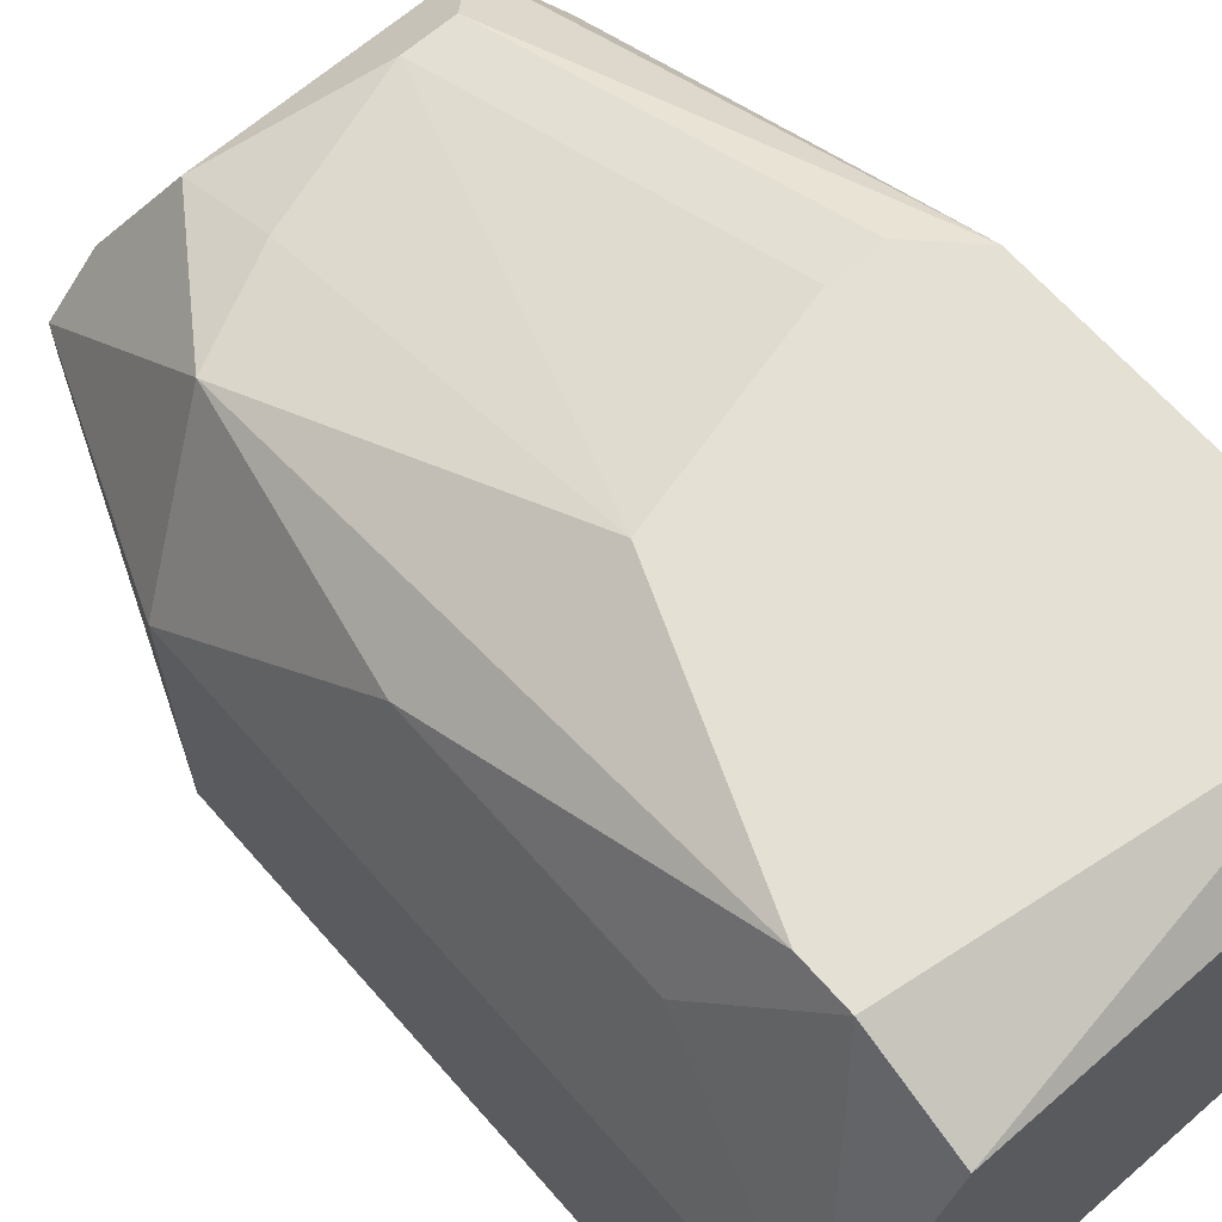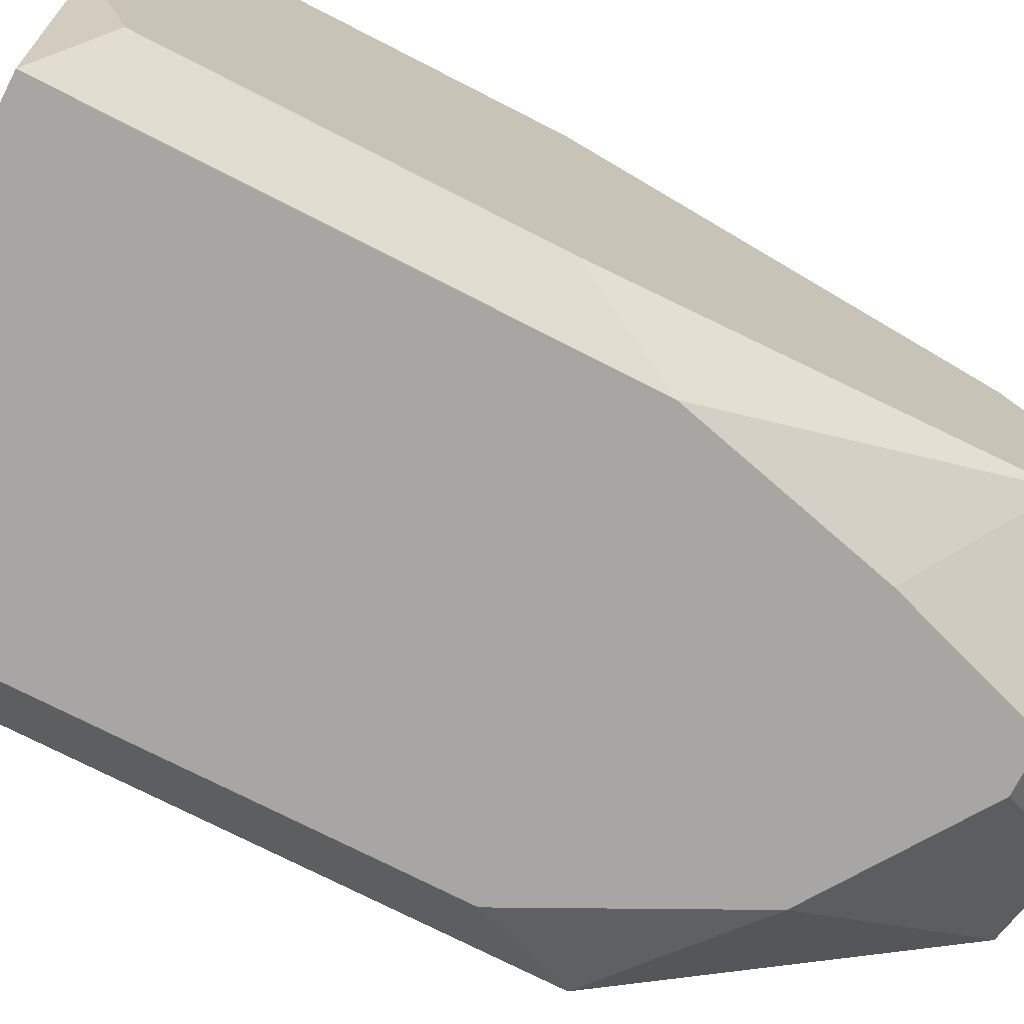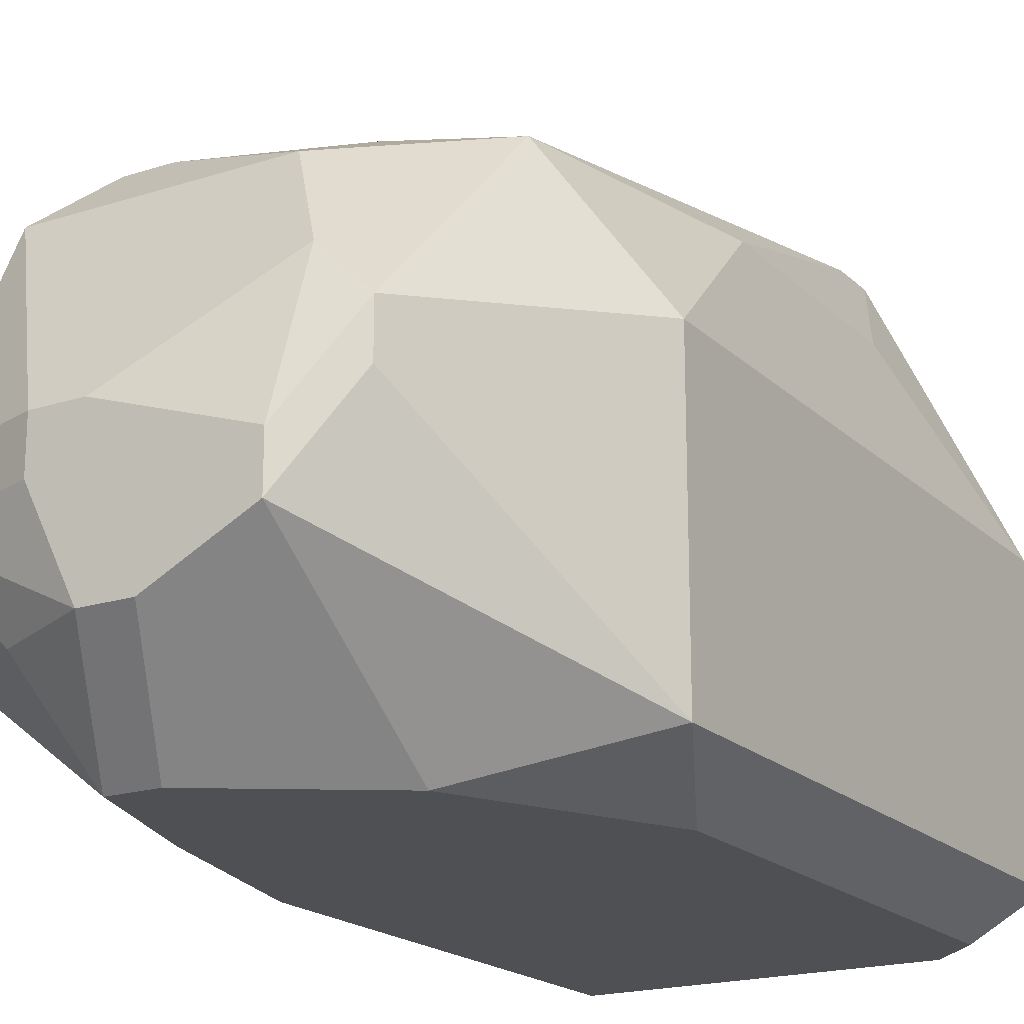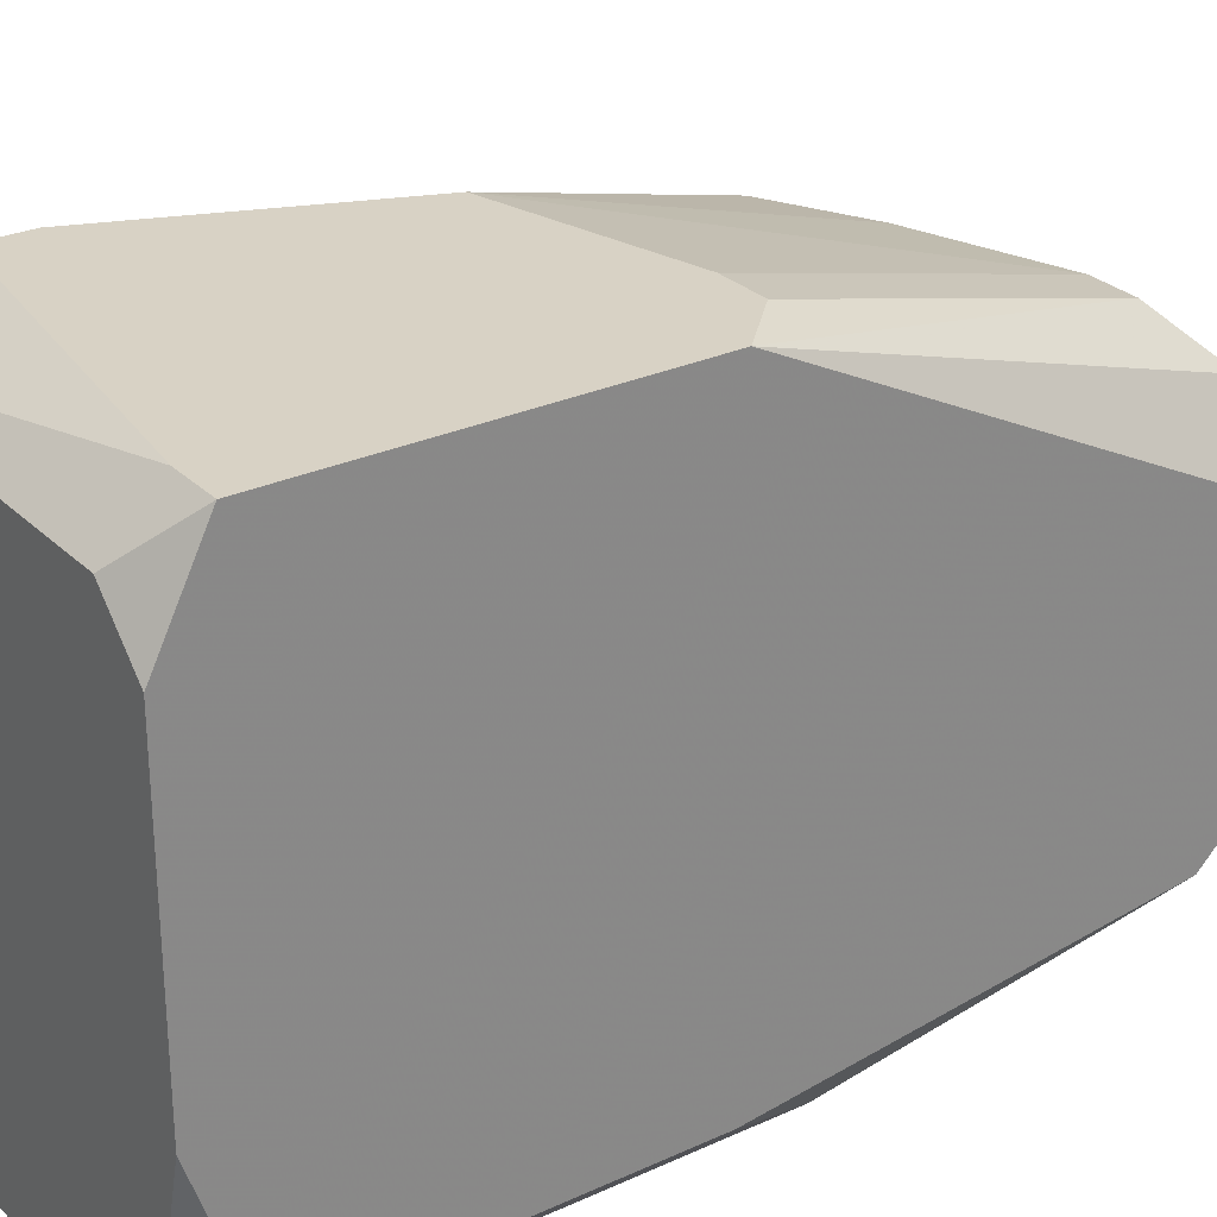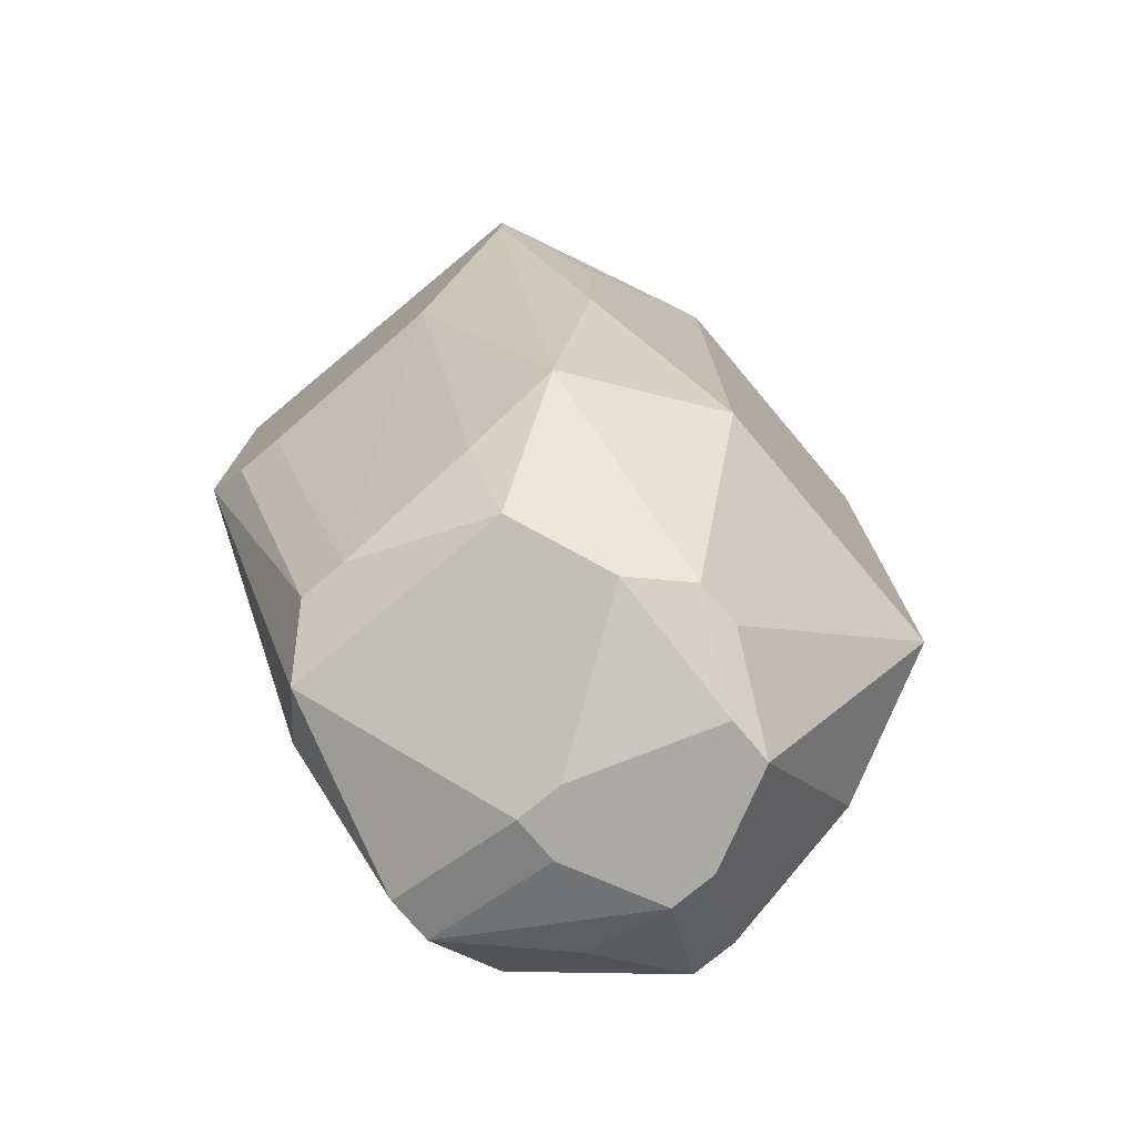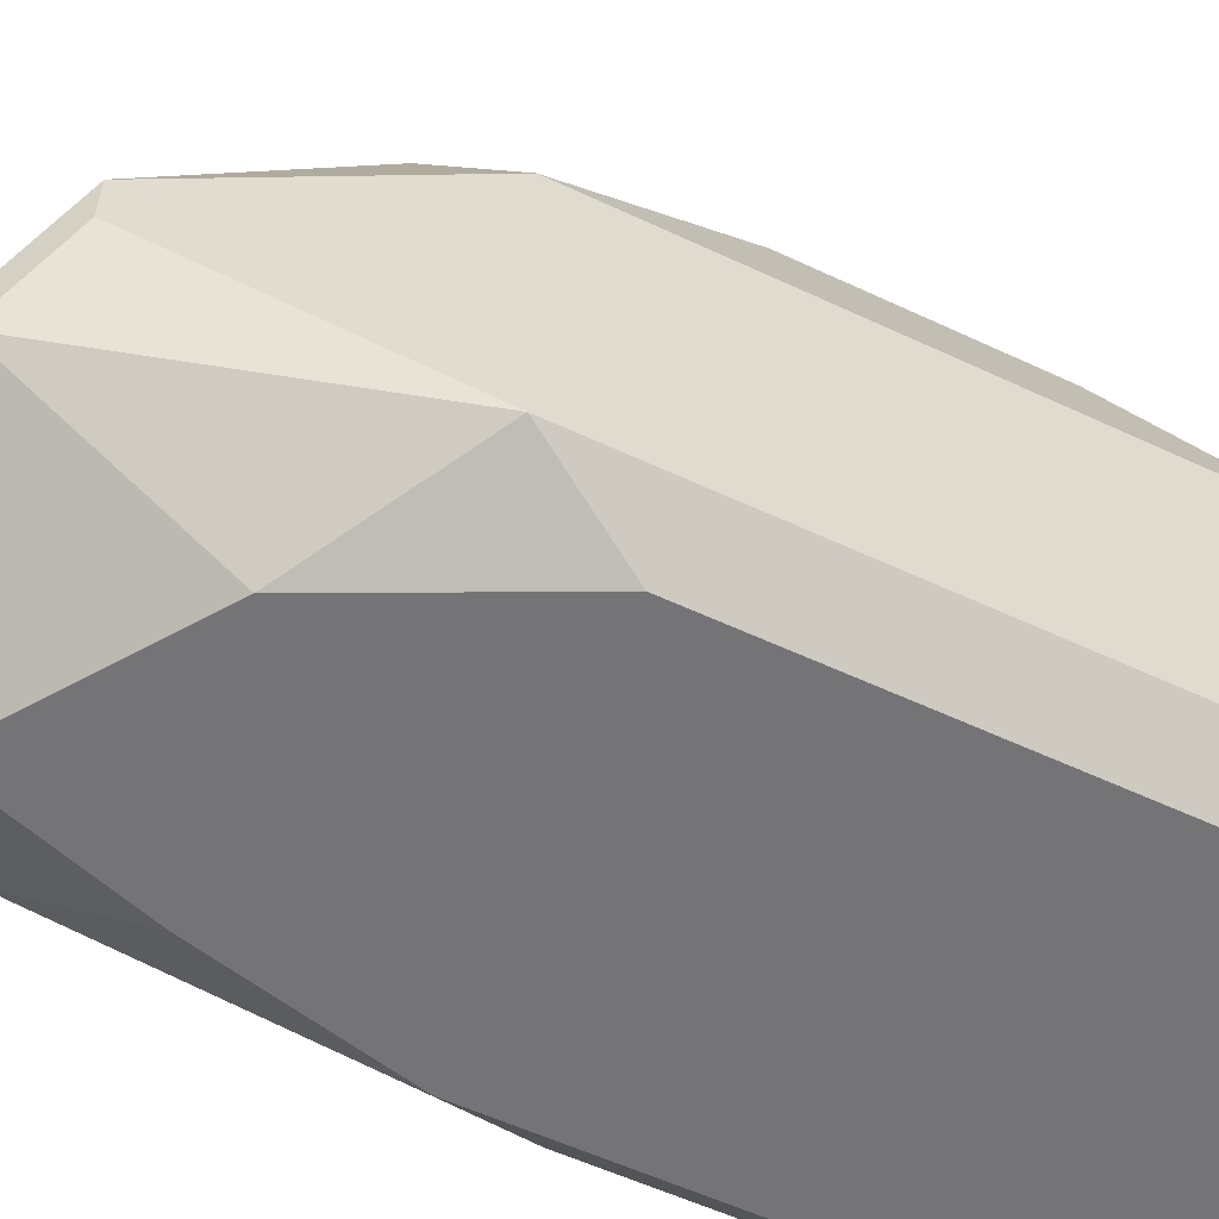
<metadata>
{"format":"obj","ext":"obj","renderer":"f3d","projection":"perspective","resolution":1024,"background":"white","views":[{"elev":65.6,"azim":138.8,"up":"+Z"},{"elev":-74.0,"azim":-117.1,"up":"+Z"},{"elev":-19.2,"azim":31.1,"up":"+Z"},{"elev":27.7,"azim":-125.0,"up":"+Z"},{"elev":-75.5,"azim":40.1,"up":"+Y"},{"elev":-56.3,"azim":63.8,"up":"+Z"}]}
</metadata>
<code>
v -0.04277 -0.1654 0.4051
v 0.07814 0.05225 0.4413
v 0.07814 0.05225 0.3688
v 0.07814 -0.1049 0.4413
v -0.04277 -0.1654 0.4172
v 0.07814 -0.1049 0.3688
v 0.06605 0.04015 0.3567
v 0.06605 0.003881 0.4776
v 0.06605 -0.05658 0.4776
v 0.06605 -0.08076 0.3567
v 0.05396 0.05225 0.4897
v 0.05396 0.05225 0.3567
v 0.05396 0.02806 0.5018
v 0.05396 0.01597 0.5018
v 0.05396 -0.117 0.4776
v 0.05396 -0.1654 0.4292
v -0.04277 -0.1412 0.3809
v 0.05396 -0.1654 0.4172
v 0.04187 -0.1291 0.3567
v 0.04187 -0.1654 0.4413
v 0.04187 -0.1775 0.4051
v 0.04187 -0.1775 0.393
v 0.02978 -0.04448 0.5018
v 0.02978 -0.1291 0.4776
v 0.02978 -0.1533 0.4655
v 0.01768 -0.1775 0.3809
v 0.005594 -0.1775 0.3809
v 0.005594 -0.1533 0.3567
v -0.04277 -0.1412 0.4534
v -0.006498 -0.1533 0.3567
v 0.005594 -0.1775 0.4172
v -0.006498 -0.1775 0.4172
v -0.006498 -0.1775 0.4051
v -0.01859 -0.117 0.3567
v -0.006498 -0.1412 0.4776
v -0.01859 -0.1412 0.4776
v -0.01859 -0.1654 0.3809
v -0.03068 0.05225 0.4897
v -0.03068 0.05225 0.3567
v -0.01859 -0.05658 0.5018
v -0.03068 -0.05658 0.5018
v -0.03068 -0.06867 0.3567
v -0.03068 -0.1533 0.4655
v -0.04277 0.05225 0.4776
v -0.04277 0.05225 0.4051
v -0.04277 0.04015 0.5018
v -0.03068 0.04015 0.5018
v -0.04277 0.04015 0.3688
v -0.04277 -0.04448 0.5018
v -0.04277 -0.04448 0.3688
f 6 3 2
f 6 2 4
f 22 19 6
f 12 3 7
f 10 7 3
f 10 3 6
f 10 6 19
f 38 44 46
f 42 34 17
f 30 17 34
f 1 17 30
f 9 4 2
f 9 2 8
f 47 11 38
f 47 38 46
f 45 44 38
f 45 38 11
f 45 11 2
f 45 2 3
f 45 3 12
f 45 12 39
f 45 39 48
f 50 42 17
f 50 48 39
f 50 39 42
f 28 30 34
f 28 34 42
f 28 42 39
f 28 39 12
f 28 12 7
f 28 7 10
f 28 10 19
f 37 1 30
f 37 30 27
f 37 27 1
f 15 9 14
f 15 14 23
f 15 23 24
f 15 16 4
f 15 4 9
f 26 28 19
f 26 19 22
f 26 27 30
f 26 30 28
f 33 1 27
f 43 49 29
f 18 22 6
f 18 6 4
f 18 4 16
f 13 14 9
f 13 9 8
f 13 8 2
f 13 2 11
f 13 11 47
f 21 22 18
f 21 18 16
f 25 16 15
f 25 15 24
f 36 49 43
f 5 43 29
f 5 29 49
f 5 49 46
f 5 46 44
f 5 44 45
f 5 45 48
f 5 48 50
f 5 50 17
f 5 17 1
f 35 36 43
f 35 43 25
f 35 25 24
f 35 24 23
f 35 23 40
f 41 36 35
f 41 35 40
f 41 40 23
f 41 23 14
f 41 14 13
f 41 13 47
f 41 47 46
f 41 46 49
f 41 49 36
f 32 43 5
f 32 5 1
f 32 1 33
f 20 21 16
f 20 16 25
f 31 20 25
f 31 25 43
f 31 43 32
f 31 32 33
f 31 33 27
f 31 27 26
f 31 26 22
f 31 22 21
f 31 21 20

</code>
